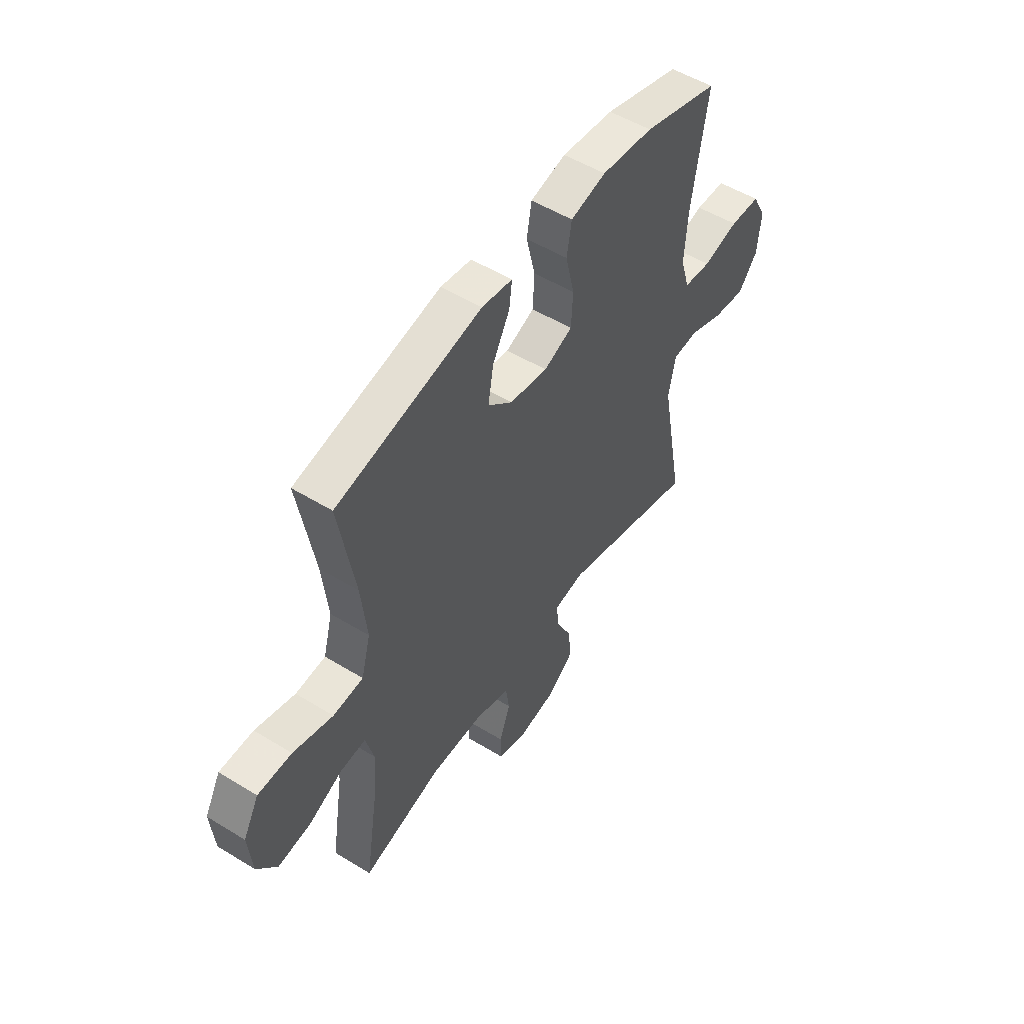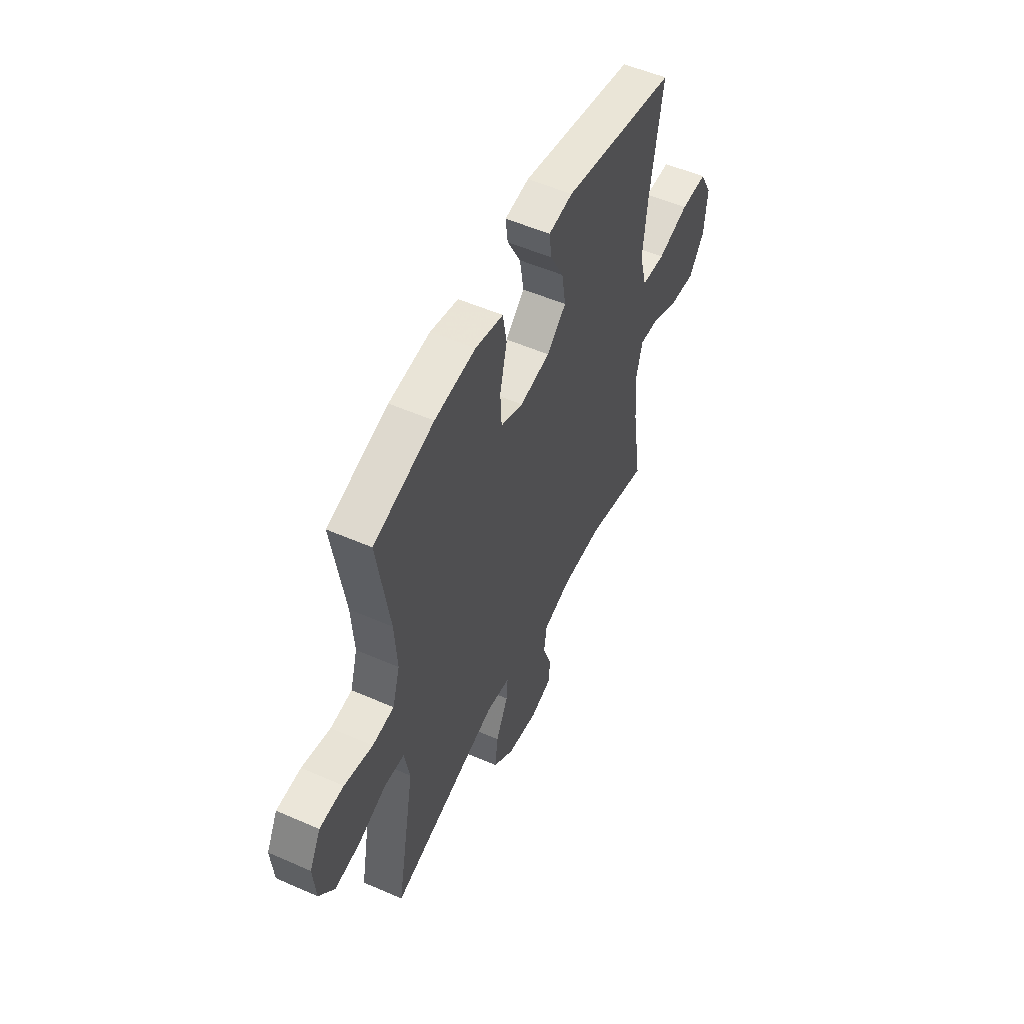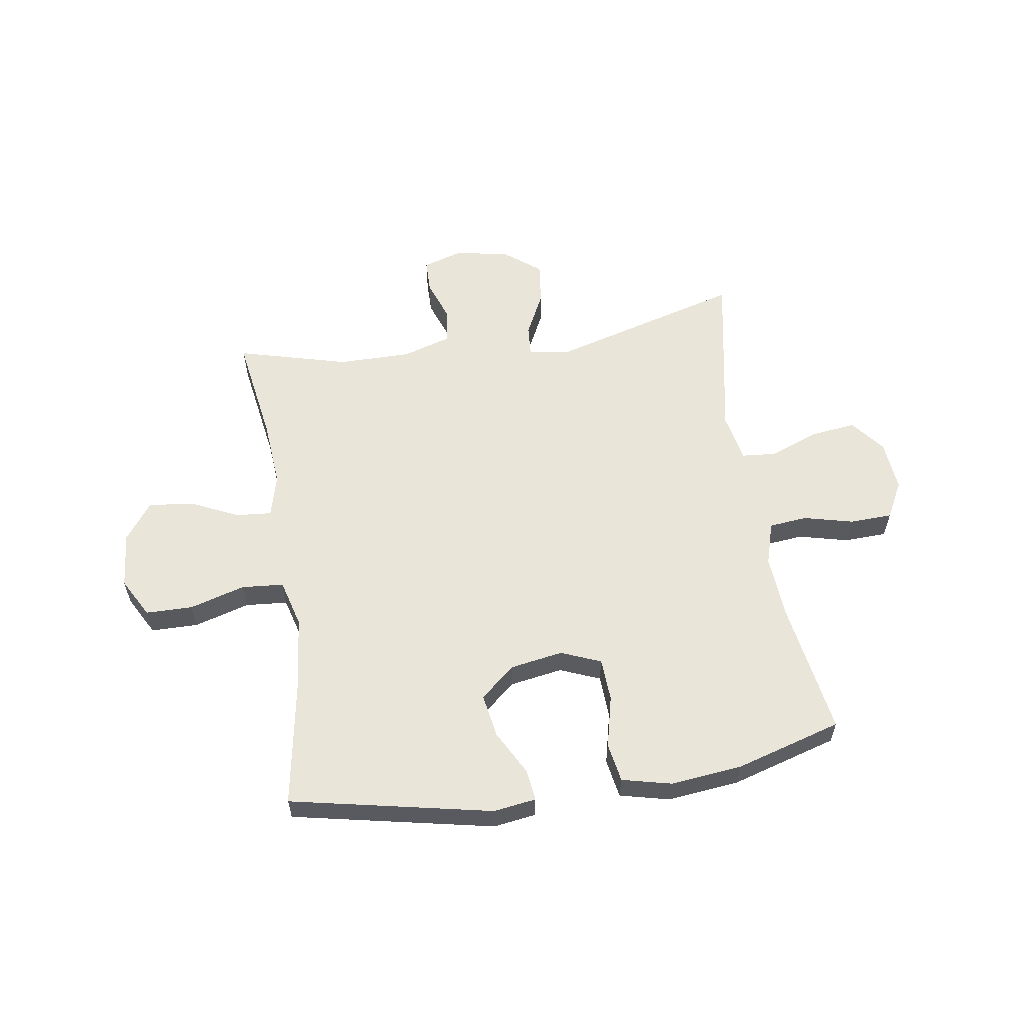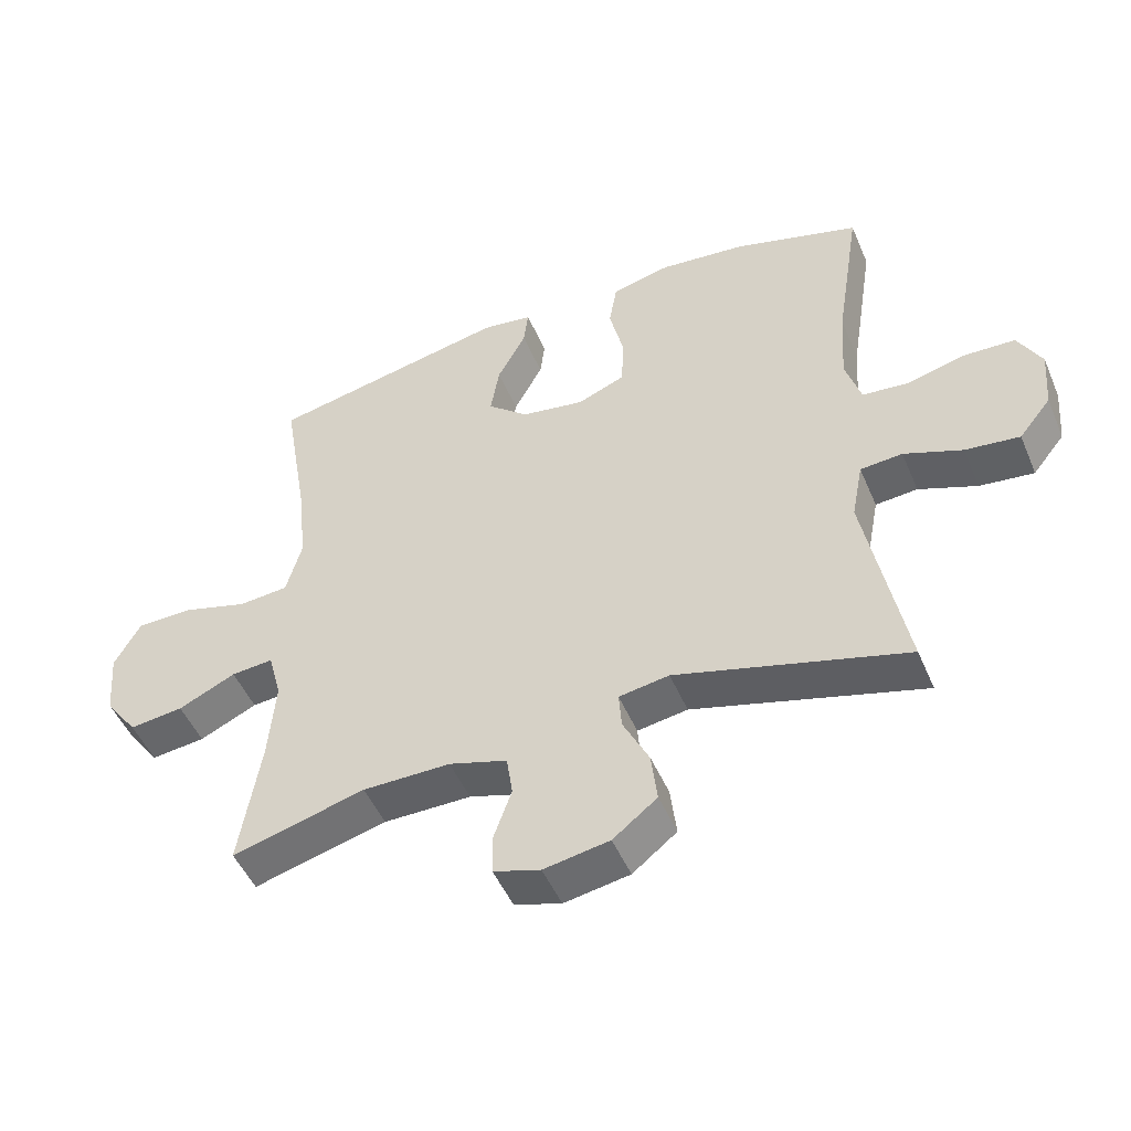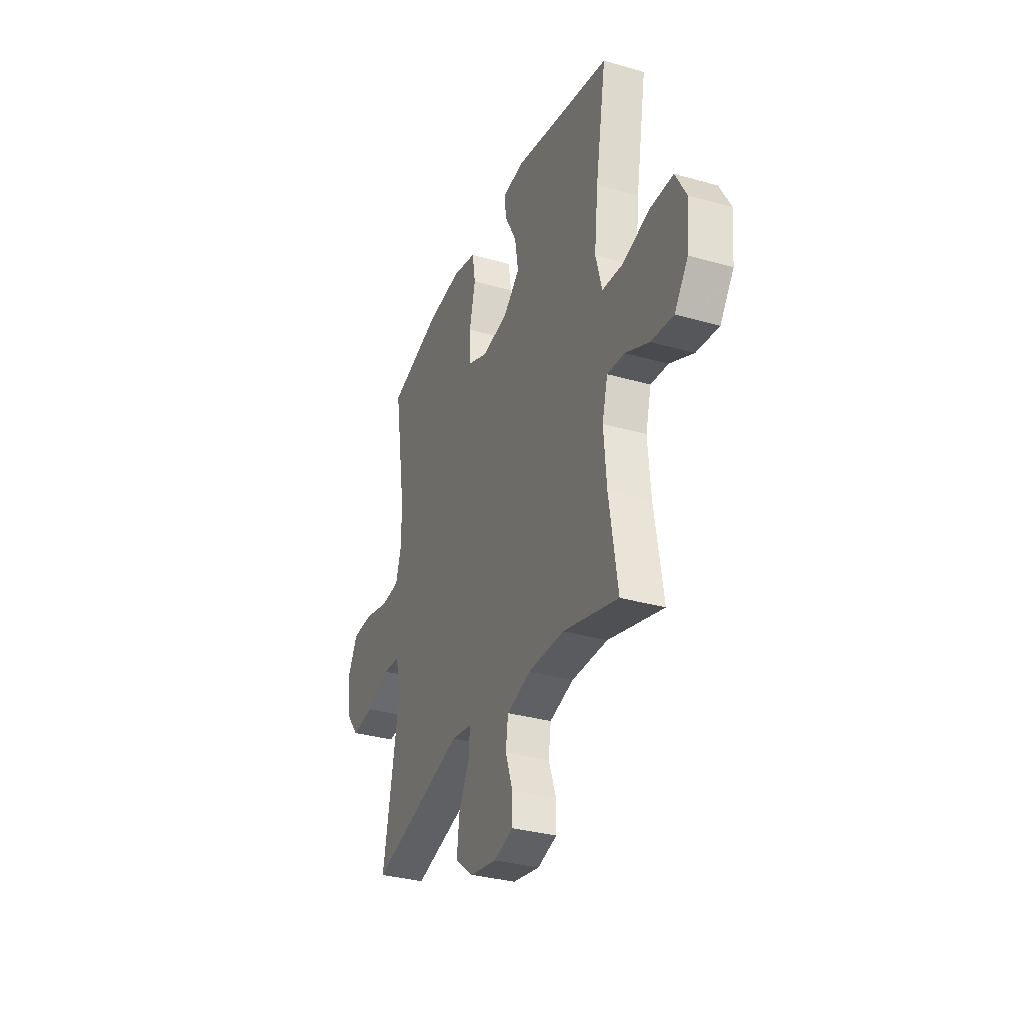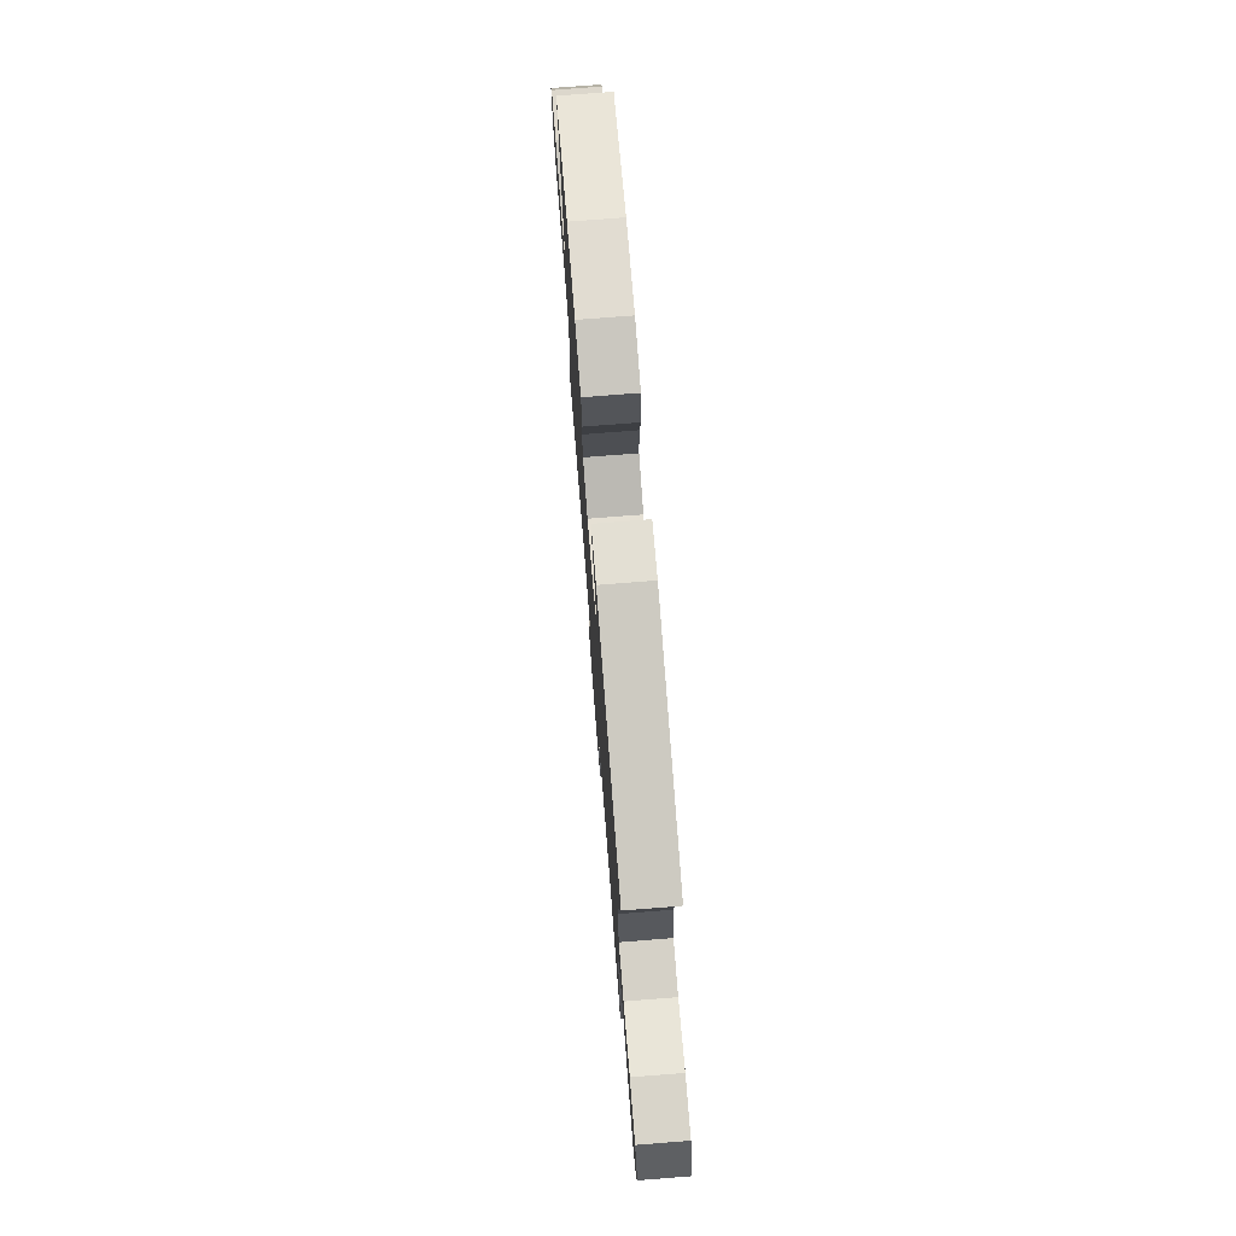
<metadata>
{"format":"obj","ext":"obj","renderer":"f3d","projection":"perspective","resolution":1024,"background":"white","views":[{"elev":52.5,"azim":-56.6,"up":"+Z"},{"elev":53.2,"azim":115.1,"up":"+Z"},{"elev":58.2,"azim":-8.7,"up":"+Y"},{"elev":-49.4,"azim":22.7,"up":"+Z"},{"elev":-32.7,"azim":-111.6,"up":"+Z"},{"elev":75.0,"azim":-94.5,"up":"+Z"}]}
</metadata>
<code>
v -0.5 0.07 0.5
v -0.14 0.07 0.574
v -0.064 0.07 0.563
v -0.071 0.07 0.507
v -0.114 0.07 0.427
v -0.127 0.07 0.349
v -0.066 0.07 0.296
v 0.029 0.07 0.28
v 0.1 0.07 0.309
v 0.104 0.07 0.386
v 0.082 0.07 0.479
v 0.094 0.07 0.549
v 0.182 0.07 0.57
v 0.311 0.07 0.556
v 0.5 0.07 0.5
v 0.462 0.07 0.261
v 0.454 0.07 0.145
v 0.477 0.07 0.068
v 0.545 0.07 0.061
v 0.634 0.07 0.083
v 0.71 0.07 0.08
v 0.745 0.07 0.014
v 0.737 0.07 -0.078
v 0.689 0.07 -0.138
v 0.608 0.07 -0.128
v 0.521 0.07 -0.094
v 0.458 0.07 -0.099
v 0.441 0.07 -0.187
v 0.5 0.07 -0.5
v 0.157 0.07 -0.403
v 0.082 0.07 -0.415
v 0.086 0.07 -0.47
v 0.125 0.07 -0.549
v 0.134 0.07 -0.625
v 0.068 0.07 -0.677
v -0.03 0.07 -0.694
v -0.1 0.07 -0.672
v -0.101 0.07 -0.612
v -0.074 0.07 -0.536
v -0.083 0.07 -0.474
v -0.17 0.07 -0.447
v -0.301 0.07 -0.447
v -0.5 0.07 -0.5
v -0.469 0.07 -0.305
v -0.459 0.07 -0.183
v -0.479 0.07 -0.107
v -0.542 0.07 -0.112
v -0.628 0.07 -0.152
v -0.709 0.07 -0.161
v -0.758 0.07 -0.094
v -0.767 0.07 0.007
v -0.728 0.07 0.078
v -0.644 0.07 0.079
v -0.545 0.07 0.05
v -0.47 0.07 0.056
v -0.447 0.07 0.141
v -0.461 0.07 0.271
v -0.5 0 0.5
v -0.14 0 0.574
v -0.064 0 0.563
v -0.071 0 0.507
v -0.114 0 0.427
v -0.127 0 0.349
v -0.066 0 0.296
v 0.029 0 0.28
v 0.1 0 0.309
v 0.104 0 0.386
v 0.082 0 0.479
v 0.094 0 0.549
v 0.182 0 0.57
v 0.311 0 0.556
v 0.5 0 0.5
v 0.462 0 0.261
v 0.454 0 0.145
v 0.477 0 0.068
v 0.545 0 0.061
v 0.634 0 0.083
v 0.71 0 0.08
v 0.745 0 0.014
v 0.737 0 -0.078
v 0.689 0 -0.138
v 0.608 0 -0.128
v 0.521 0 -0.094
v 0.458 0 -0.099
v 0.441 0 -0.187
v 0.5 0 -0.5
v 0.157 0 -0.403
v 0.082 0 -0.415
v 0.086 0 -0.47
v 0.125 0 -0.549
v 0.134 0 -0.625
v 0.068 0 -0.677
v -0.03 0 -0.694
v -0.1 0 -0.672
v -0.101 0 -0.612
v -0.074 0 -0.536
v -0.083 0 -0.474
v -0.17 0 -0.447
v -0.301 0 -0.447
v -0.5 0 -0.5
v -0.469 0 -0.305
v -0.459 0 -0.183
v -0.479 0 -0.107
v -0.542 0 -0.112
v -0.628 0 -0.152
v -0.709 0 -0.161
v -0.758 0 -0.094
v -0.767 0 0.007
v -0.728 0 0.078
v -0.644 0 0.079
v -0.545 0 0.05
v -0.47 0 0.056
v -0.447 0 0.141
v -0.461 0 0.271
f 51 52 53 54
f 51 54 55
f 50 51 55
f 47 48 49 50
f 46 47 50 55
f 45 46 55 56
f 42 43 44
f 41 42 44 45
f 40 41 45 56
f 36 37 38 39
f 36 39 40
f 35 36 40
f 32 33 34 35
f 31 32 35 40
f 28 29 30
f 27 28 30 31
f 23 24 25 26
f 21 22 23 26
f 19 20 21 26
f 18 19 26 27
f 17 18 27 31
f 13 14 15 16
f 10 11 12 13
f 9 10 13 16
f 8 9 16 17
f 2 3 4 5
f 57 1 2 5
f 57 5 6
f 56 57 6 7
f 17 31 40 56
f 7 8 17 56
f 111 110 109 108
f 112 111 108
f 112 108 107
f 107 106 105 104
f 112 107 104 103
f 113 112 103 102
f 101 100 99
f 102 101 99 98
f 113 102 98 97
f 96 95 94 93
f 97 96 93
f 97 93 92
f 92 91 90 89
f 97 92 89 88
f 87 86 85
f 88 87 85 84
f 83 82 81 80
f 83 80 79 78
f 83 78 77 76
f 84 83 76 75
f 88 84 75 74
f 73 72 71 70
f 70 69 68 67
f 73 70 67 66
f 74 73 66 65
f 62 61 60 59
f 62 59 58 114
f 63 62 114
f 64 63 114 113
f 113 97 88 74
f 113 74 65 64
f 1 58 59 2
f 2 59 60 3
f 3 60 61 4
f 4 61 62 5
f 5 62 63 6
f 6 63 64 7
f 7 64 65 8
f 8 65 66 9
f 9 66 67 10
f 10 67 68 11
f 11 68 69 12
f 12 69 70 13
f 13 70 71 14
f 14 71 72 15
f 15 72 73 16
f 16 73 74 17
f 17 74 75 18
f 18 75 76 19
f 19 76 77 20
f 20 77 78 21
f 21 78 79 22
f 22 79 80 23
f 23 80 81 24
f 24 81 82 25
f 25 82 83 26
f 26 83 84 27
f 27 84 85 28
f 28 85 86 29
f 29 86 87 30
f 30 87 88 31
f 31 88 89 32
f 32 89 90 33
f 33 90 91 34
f 34 91 92 35
f 35 92 93 36
f 36 93 94 37
f 37 94 95 38
f 38 95 96 39
f 39 96 97 40
f 40 97 98 41
f 41 98 99 42
f 42 99 100 43
f 43 100 101 44
f 44 101 102 45
f 45 102 103 46
f 46 103 104 47
f 47 104 105 48
f 48 105 106 49
f 49 106 107 50
f 50 107 108 51
f 51 108 109 52
f 52 109 110 53
f 53 110 111 54
f 54 111 112 55
f 55 112 113 56
f 56 113 114 57
f 57 114 58 1

</code>
